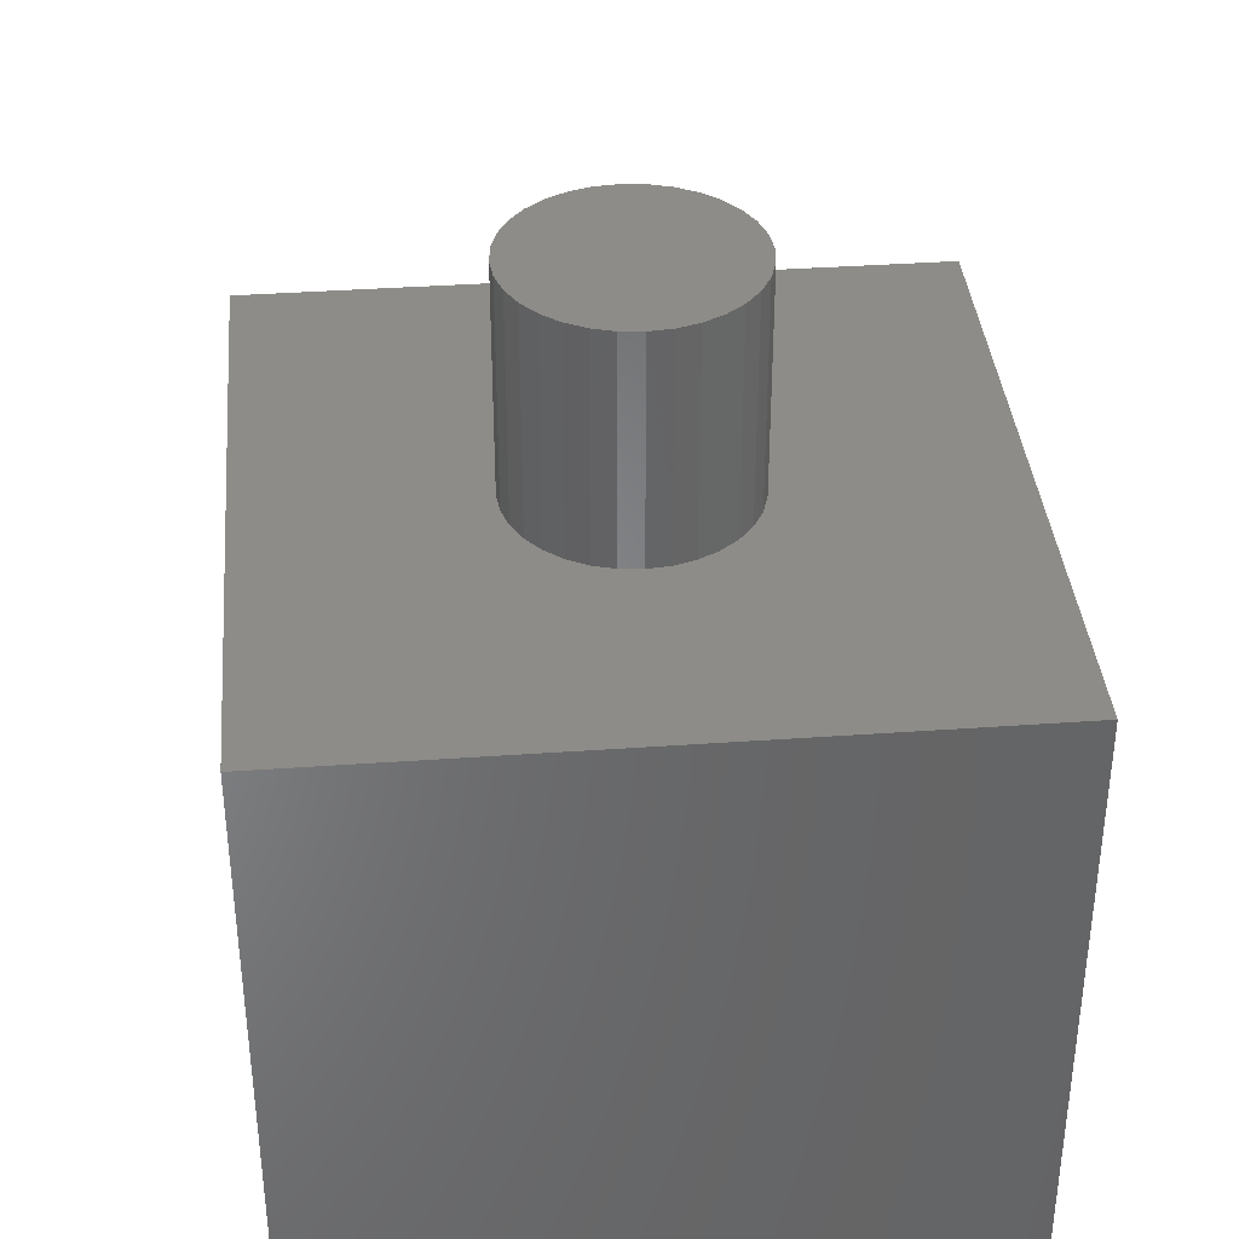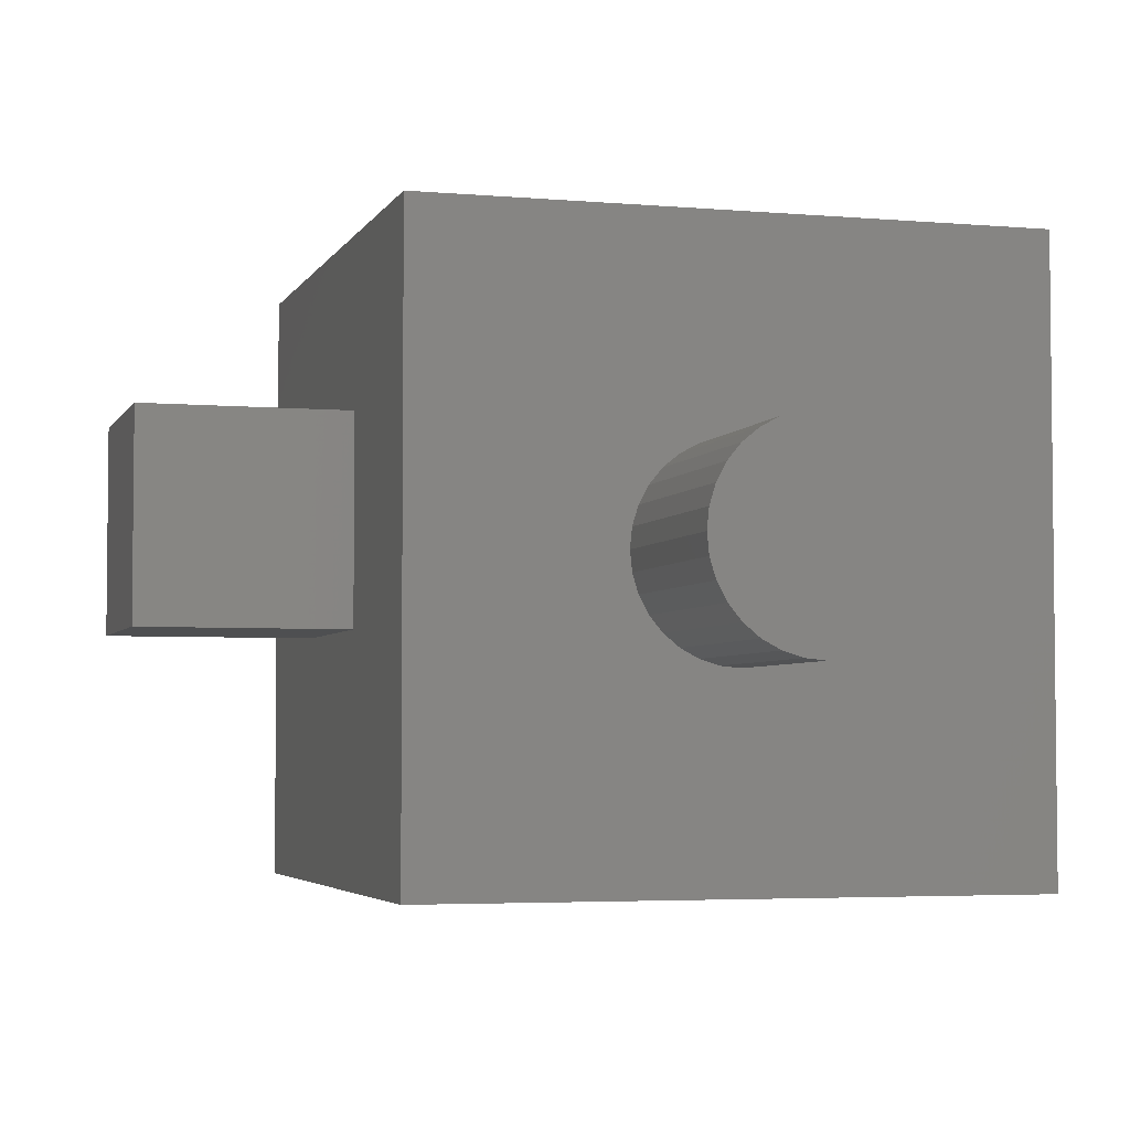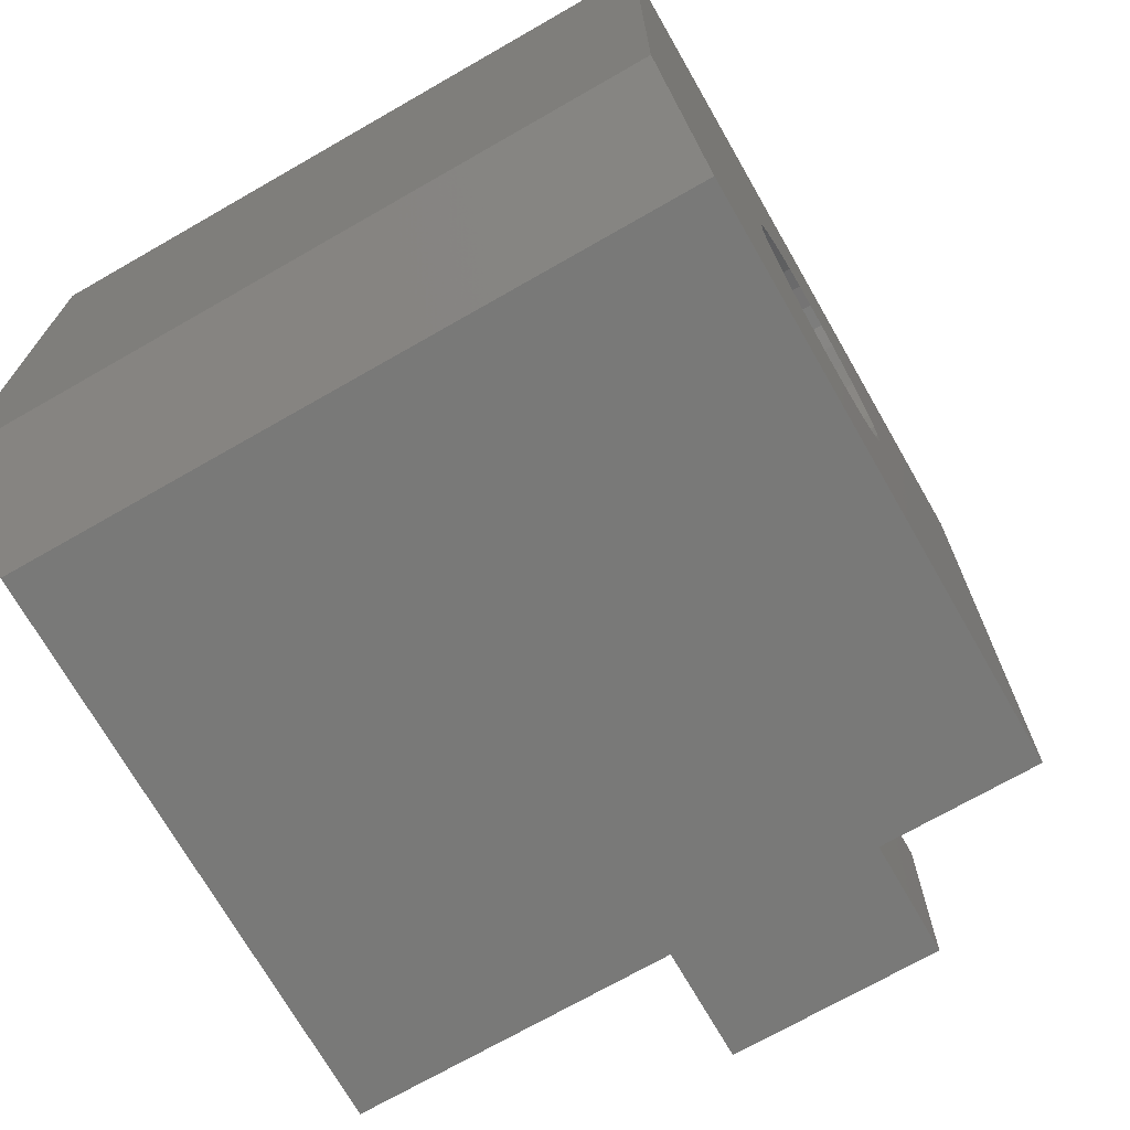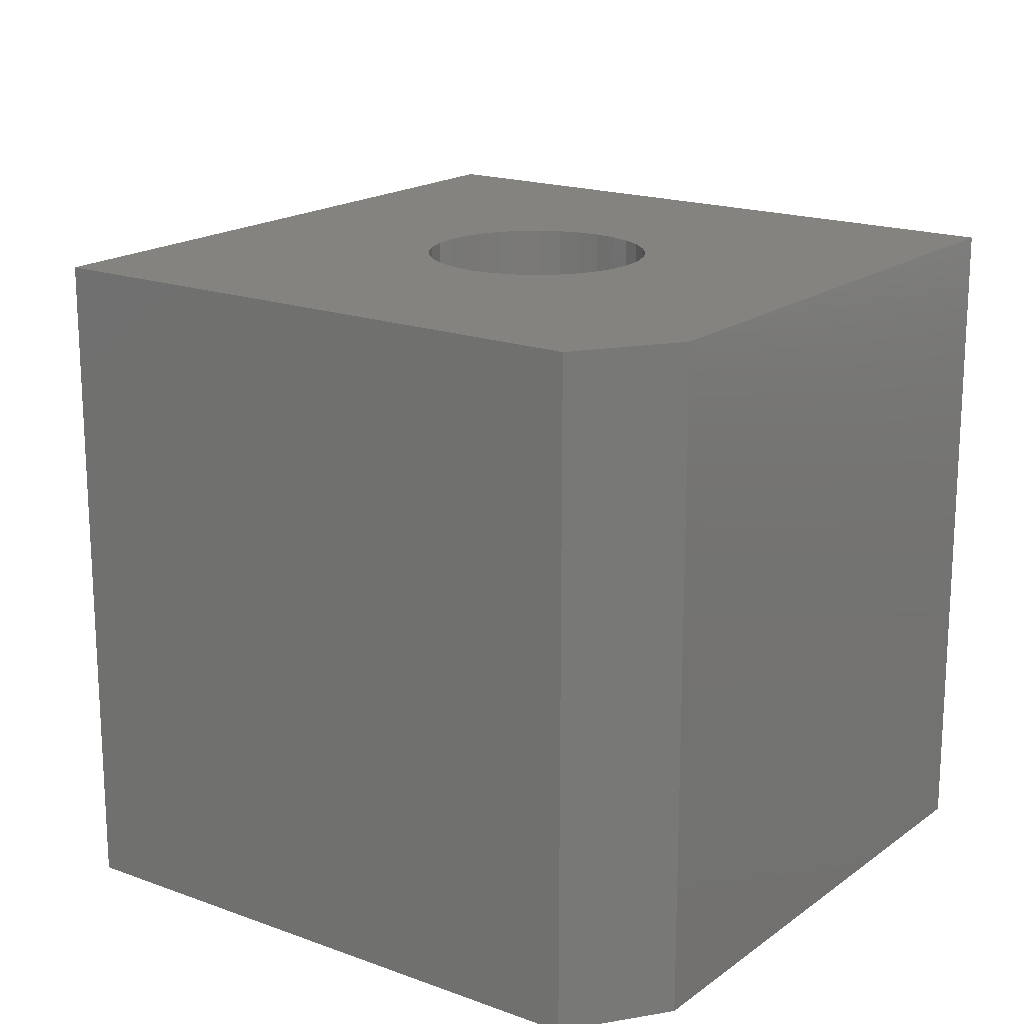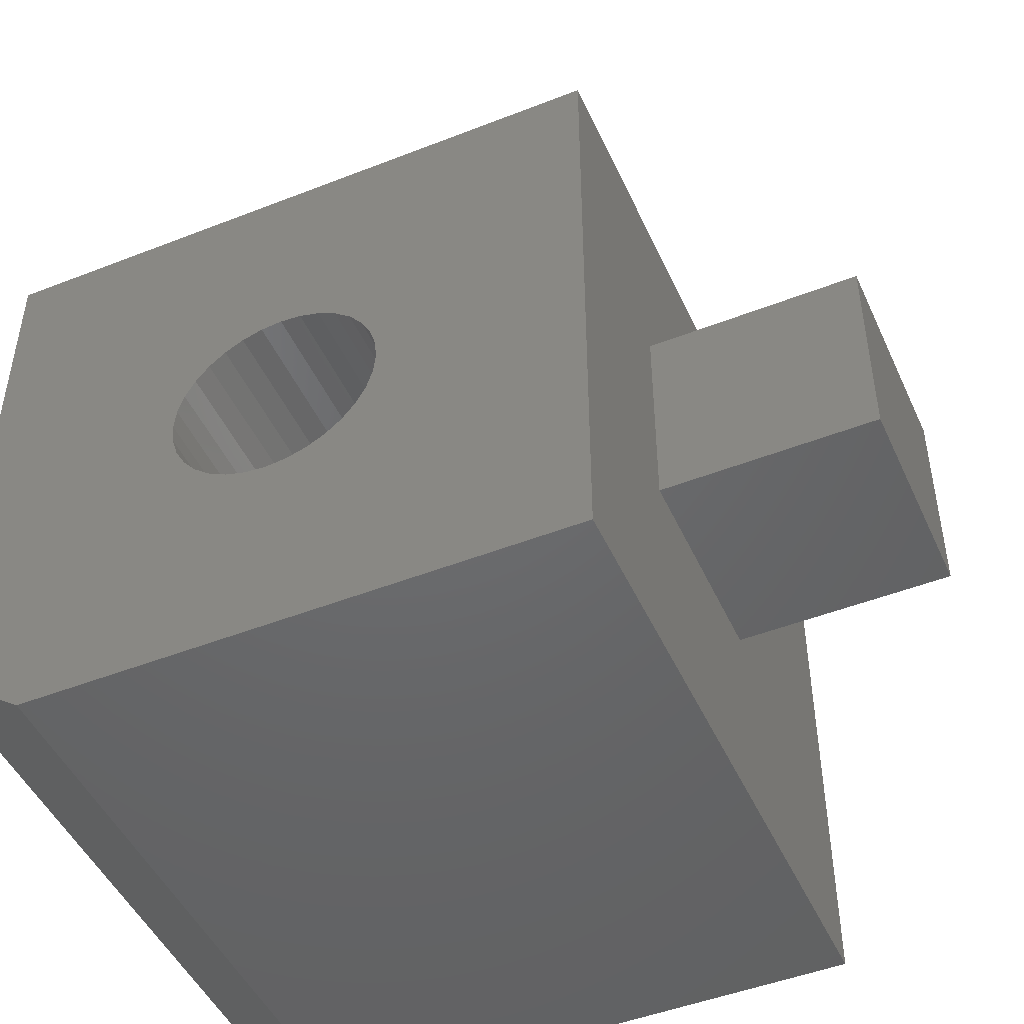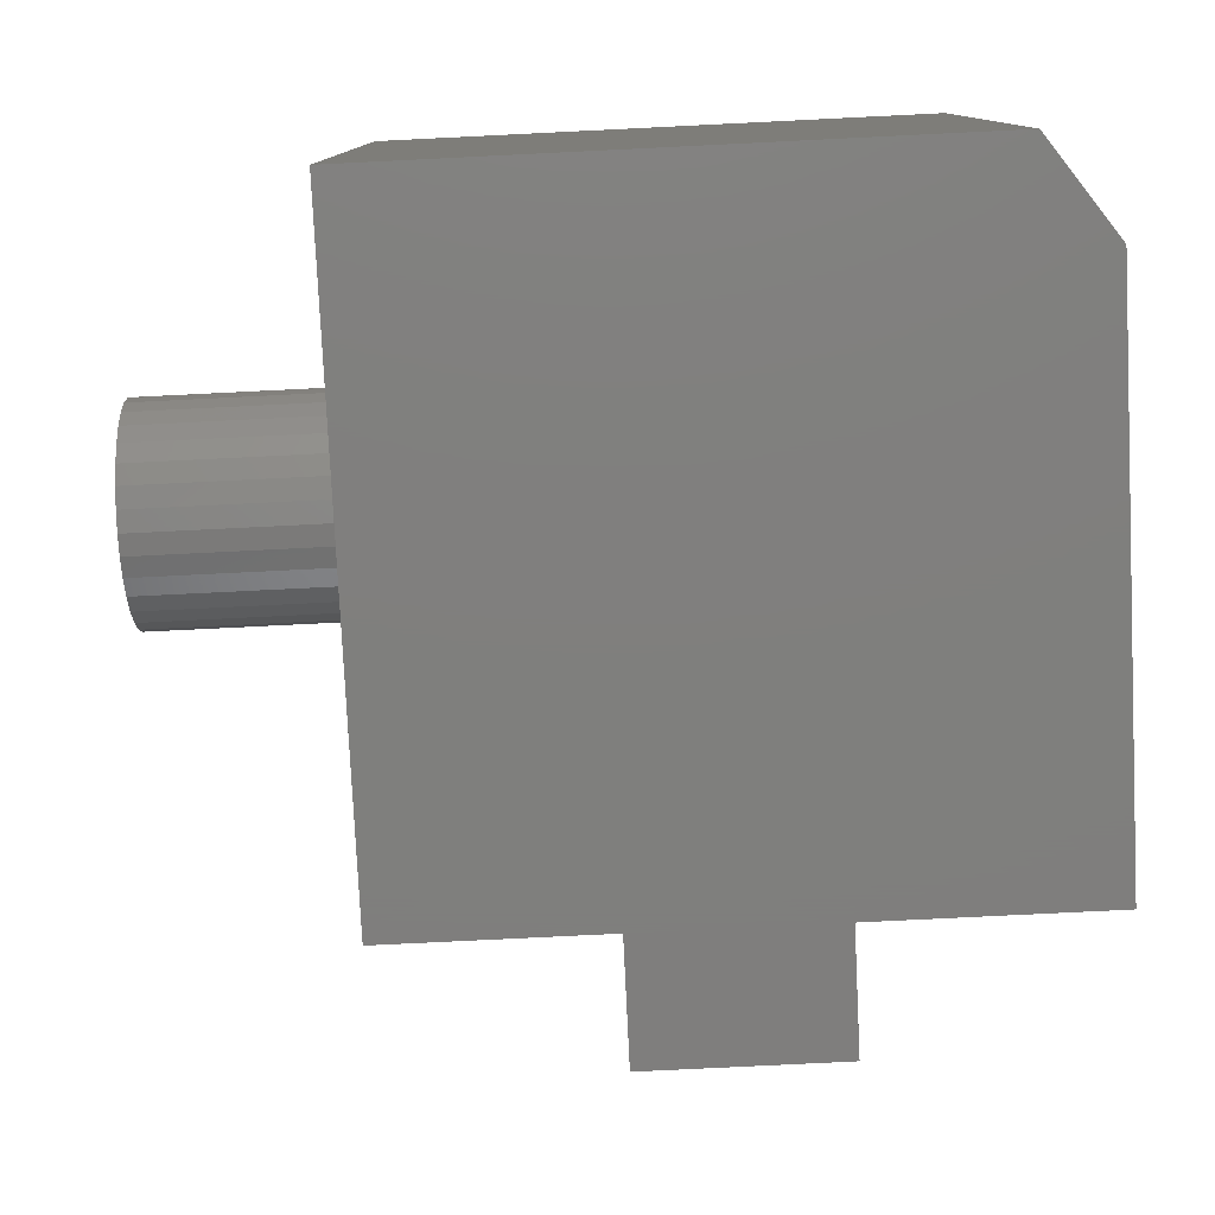
<metadata>
{"format":"stl","ext":"stl","renderer":"f3d","projection":"perspective","resolution":1024,"background":"white","views":[{"elev":37.5,"azim":-95.2,"up":"+Y"},{"elev":-4.0,"azim":163.8,"up":"+Z"},{"elev":-71.7,"azim":-60.2,"up":"+Y"},{"elev":17.9,"azim":-54.2,"up":"+Z"},{"elev":-47.8,"azim":23.8,"up":"+Y"},{"elev":-79.1,"azim":-87.2,"up":"+Z"}]}
</metadata>
<code>
# stl→obj: 146 verts, 288 faces
v -0.75 5.099e-33 0.75
v 4.592e-17 8.327e-17 0.75
v -0.3763 4.149e-17 0.5013
v -0.401 3.875e-17 0.4989
v -0.4247 3.612e-17 0.4917
v -0.4465 3.37e-17 0.48
v -0.4656 3.157e-17 0.4643
v -0.4813 2.983e-17 0.4452
v -0.493 2.853e-17 0.4233
v -0.5002 2.773e-17 0.3996
v -0.75 0 0
v -0.5026 7.012e-18 0.375
v -0.5002 2.773e-17 0.3504
v -0.493 2.853e-17 0.3267
v -0.4813 2.983e-17 0.3048
v -0.4656 3.157e-17 0.2857
v -0.4465 3.37e-17 0.27
v -0.4247 3.612e-17 0.2583
v -0.401 3.875e-17 0.2511
v -0.3763 4.149e-17 0.2487
v 0 8.327e-17 -4.592e-17
v -0.3517 4.422e-17 0.2511
v -0.328 4.685e-17 0.2583
v -0.3061 4.928e-17 0.27
v -0.287 5.14e-17 0.2857
v -0.2713 5.315e-17 0.3048
v -0.2596 5.444e-17 0.3267
v -0.2524 5.524e-17 0.3504
v -0.25 -7.012e-18 0.375
v -0.2524 5.524e-17 0.3996
v -0.2596 5.444e-17 0.4233
v -0.2713 5.315e-17 0.4452
v -0.287 5.14e-17 0.4643
v -0.3061 4.928e-17 0.48
v -0.328 4.685e-17 0.4917
v -0.3517 4.422e-17 0.4989
v -0.5026 0.25 0.375
v -0.5002 0.25 0.3504
v -0.493 0.25 0.3267
v -0.4813 0.25 0.3048
v -0.4656 0.25 0.2857
v -0.4465 0.25 0.27
v -0.4247 0.25 0.2583
v -0.401 0.25 0.2511
v -0.3763 0.25 0.2487
v -0.3517 0.25 0.2511
v -0.328 0.25 0.2583
v -0.3061 0.25 0.27
v -0.287 0.25 0.2857
v -0.2713 0.25 0.3048
v -0.2596 0.25 0.3267
v -0.2524 0.25 0.3504
v -0.25 0.25 0.375
v -0.2524 0.25 0.3996
v -0.2596 0.25 0.4233
v -0.2713 0.25 0.4452
v -0.287 0.25 0.4643
v -0.3061 0.25 0.48
v -0.328 0.25 0.4917
v -0.3517 0.25 0.4989
v -0.3763 0.25 0.5013
v -0.401 0.25 0.4989
v -0.4247 0.25 0.4917
v -0.4465 0.25 0.48
v -0.4656 0.25 0.4643
v -0.4813 0.25 0.4452
v -0.493 0.25 0.4233
v -0.5002 0.25 0.3996
v -1.388e-17 -0.25 0.5469
v 8.498e-34 -0.25 0.2969
v 1.11e-16 -0.75 -4.592e-17
v 0 -0.5 0.2969
v 1.569e-16 -0.75 0.75
v -1.388e-17 -0.5 0.5469
v 0.25 -0.5 0.5469
v 0.25 -0.5 0.2969
v 0.25 -0.25 0.5469
v 0.25 -0.25 0.2969
v -0.2498 -0.3996 0.75
v -0.257 -0.4233 0.75
v -0.2687 -0.4452 0.75
v -0.2844 -0.4643 0.75
v -0.3035 -0.48 0.75
v -0.3253 -0.4917 0.75
v -0.349 -0.4989 0.75
v -0.3737 -0.5013 0.75
v -0.6406 -0.75 0.75
v -0.3737 -0.2487 0.75
v -0.349 -0.2511 0.75
v -0.3253 -0.2583 0.75
v -0.3035 -0.27 0.75
v -0.2844 -0.2857 0.75
v -0.2687 -0.3048 0.75
v -0.257 -0.3267 0.75
v -0.2498 -0.3504 0.75
v -0.2474 -0.375 0.75
v -0.4976 -0.3996 0.75
v -0.5 -0.375 0.75
v -0.4976 -0.3504 0.75
v -0.4904 -0.3267 0.75
v -0.4787 -0.3048 0.75
v -0.463 -0.2857 0.75
v -0.4439 -0.27 0.75
v -0.422 -0.2583 0.75
v -0.3983 -0.2511 0.75
v -0.75 -0.6719 0.75
v -0.3983 -0.4989 0.75
v -0.422 -0.4917 0.75
v -0.4439 -0.48 0.75
v -0.463 -0.4643 0.75
v -0.4787 -0.4452 0.75
v -0.4904 -0.4233 0.75
v -0.3737 -0.5013 0.5
v -0.349 -0.4989 0.5
v -0.3253 -0.4917 0.5
v -0.3035 -0.48 0.5
v -0.2844 -0.4643 0.5
v -0.2687 -0.4452 0.5
v -0.257 -0.4233 0.5
v -0.2498 -0.3996 0.5
v -0.2474 -0.375 0.5
v -0.3983 -0.4989 0.5
v -0.422 -0.4917 0.5
v -0.4439 -0.48 0.5
v -0.463 -0.4643 0.5
v -0.4787 -0.4452 0.5
v -0.4904 -0.4233 0.5
v -0.4976 -0.3996 0.5
v -0.5 -0.375 0.5
v -0.3737 -0.2487 0.5
v -0.3983 -0.2511 0.5
v -0.422 -0.2583 0.5
v -0.4439 -0.27 0.5
v -0.463 -0.2857 0.5
v -0.4787 -0.3048 0.5
v -0.4904 -0.3267 0.5
v -0.4976 -0.3504 0.5
v -0.349 -0.2511 0.5
v -0.3253 -0.2583 0.5
v -0.3035 -0.27 0.5
v -0.2844 -0.2857 0.5
v -0.2687 -0.3048 0.5
v -0.257 -0.3267 0.5
v -0.2498 -0.3504 0.5
v -0.6406 -0.75 -6.697e-18
v -0.75 -0.6719 0
f 1 2 3
f 1 3 4
f 1 4 5
f 1 5 6
f 1 6 7
f 1 7 8
f 1 8 9
f 1 9 10
f 1 10 11
f 11 10 12
f 11 12 13
f 11 13 14
f 11 14 15
f 11 15 16
f 11 16 17
f 11 17 18
f 11 18 19
f 11 19 20
f 11 20 21
f 21 20 22
f 21 22 23
f 21 23 24
f 21 24 25
f 21 25 26
f 21 26 27
f 21 27 28
f 21 28 29
f 21 29 30
f 2 21 30
f 2 30 31
f 2 31 32
f 2 32 33
f 2 33 34
f 2 34 35
f 2 35 36
f 2 36 3
f 12 37 13
f 13 37 38
f 13 38 14
f 14 38 39
f 14 39 15
f 15 39 40
f 15 40 16
f 16 40 41
f 16 41 17
f 17 41 42
f 17 42 18
f 18 42 43
f 18 43 19
f 19 43 44
f 19 44 20
f 20 44 45
f 20 45 22
f 22 45 46
f 22 46 23
f 23 46 47
f 23 47 24
f 24 47 48
f 24 48 25
f 25 48 49
f 25 49 26
f 26 49 50
f 26 50 27
f 27 50 51
f 27 51 28
f 28 51 52
f 28 52 29
f 29 52 53
f 29 53 30
f 30 53 54
f 30 54 31
f 31 54 55
f 31 55 32
f 32 55 56
f 32 56 33
f 33 56 57
f 33 57 34
f 34 57 58
f 34 58 35
f 35 58 59
f 35 59 36
f 36 59 60
f 36 60 3
f 3 60 61
f 3 61 4
f 4 61 62
f 4 62 5
f 5 62 63
f 5 63 6
f 6 63 64
f 6 64 7
f 7 64 65
f 7 65 8
f 8 65 66
f 8 66 9
f 9 66 67
f 9 67 10
f 10 67 68
f 10 68 12
f 12 68 37
f 60 62 61
f 62 60 59
f 62 59 63
f 63 59 58
f 63 58 64
f 42 47 43
f 43 47 46
f 43 46 44
f 44 46 45
f 64 58 65
f 65 58 57
f 65 57 66
f 66 57 56
f 66 56 67
f 67 56 55
f 67 55 68
f 68 55 54
f 68 54 37
f 37 54 53
f 37 53 38
f 38 53 52
f 38 52 39
f 39 52 51
f 39 51 40
f 40 51 50
f 40 50 41
f 41 50 49
f 41 49 42
f 42 49 48
f 42 48 47
f 2 69 21
f 21 69 70
f 21 70 71
f 71 70 72
f 71 72 73
f 73 72 74
f 73 74 2
f 2 74 69
f 74 72 75
f 75 72 76
f 69 74 77
f 77 74 75
f 70 69 78
f 78 69 77
f 72 70 76
f 76 70 78
f 76 78 75
f 75 78 77
f 73 2 79
f 73 79 80
f 73 80 81
f 73 81 82
f 73 82 83
f 73 83 84
f 73 84 85
f 73 85 86
f 73 86 87
f 2 1 88
f 2 88 89
f 2 89 90
f 2 90 91
f 2 91 92
f 2 92 93
f 2 93 94
f 2 94 95
f 2 95 96
f 2 96 79
f 1 97 98
f 1 98 99
f 1 99 100
f 1 100 101
f 1 101 102
f 1 102 103
f 1 103 104
f 1 104 105
f 1 105 88
f 106 87 86
f 106 86 107
f 106 107 108
f 106 108 109
f 106 109 110
f 106 110 111
f 106 111 112
f 106 112 97
f 106 97 1
f 113 85 114
f 114 85 84
f 114 84 115
f 115 84 83
f 115 83 116
f 116 83 82
f 116 82 117
f 117 82 81
f 117 81 118
f 118 81 80
f 118 80 119
f 119 80 79
f 119 79 120
f 120 79 96
f 120 96 121
f 85 113 86
f 86 113 122
f 86 122 107
f 107 122 123
f 107 123 108
f 108 123 124
f 108 124 109
f 109 124 125
f 109 125 110
f 110 125 126
f 110 126 111
f 111 126 127
f 111 127 112
f 112 127 128
f 112 128 97
f 97 128 129
f 97 129 98
f 130 105 131
f 131 105 104
f 131 104 132
f 132 104 103
f 132 103 133
f 133 103 102
f 133 102 134
f 134 102 101
f 134 101 135
f 135 101 100
f 135 100 136
f 136 100 99
f 136 99 137
f 137 99 98
f 137 98 129
f 105 130 88
f 88 130 138
f 88 138 89
f 89 138 139
f 89 139 90
f 90 139 140
f 90 140 91
f 91 140 141
f 91 141 92
f 92 141 142
f 92 142 93
f 93 142 143
f 93 143 94
f 94 143 144
f 94 144 95
f 95 144 121
f 95 121 96
f 131 138 130
f 138 131 132
f 138 132 139
f 139 132 133
f 139 133 140
f 116 123 115
f 115 123 122
f 115 122 114
f 114 122 113
f 140 133 141
f 141 133 134
f 141 134 142
f 142 134 135
f 142 135 143
f 143 135 136
f 143 136 144
f 144 136 137
f 144 137 121
f 121 137 129
f 121 129 120
f 120 129 128
f 120 128 119
f 119 128 127
f 119 127 118
f 118 127 126
f 118 126 117
f 117 126 125
f 117 125 116
f 116 125 124
f 116 124 123
f 145 71 87
f 87 71 73
f 1 11 106
f 106 11 146
f 11 21 146
f 146 21 71
f 146 71 145
f 145 87 146
f 146 87 106

</code>
